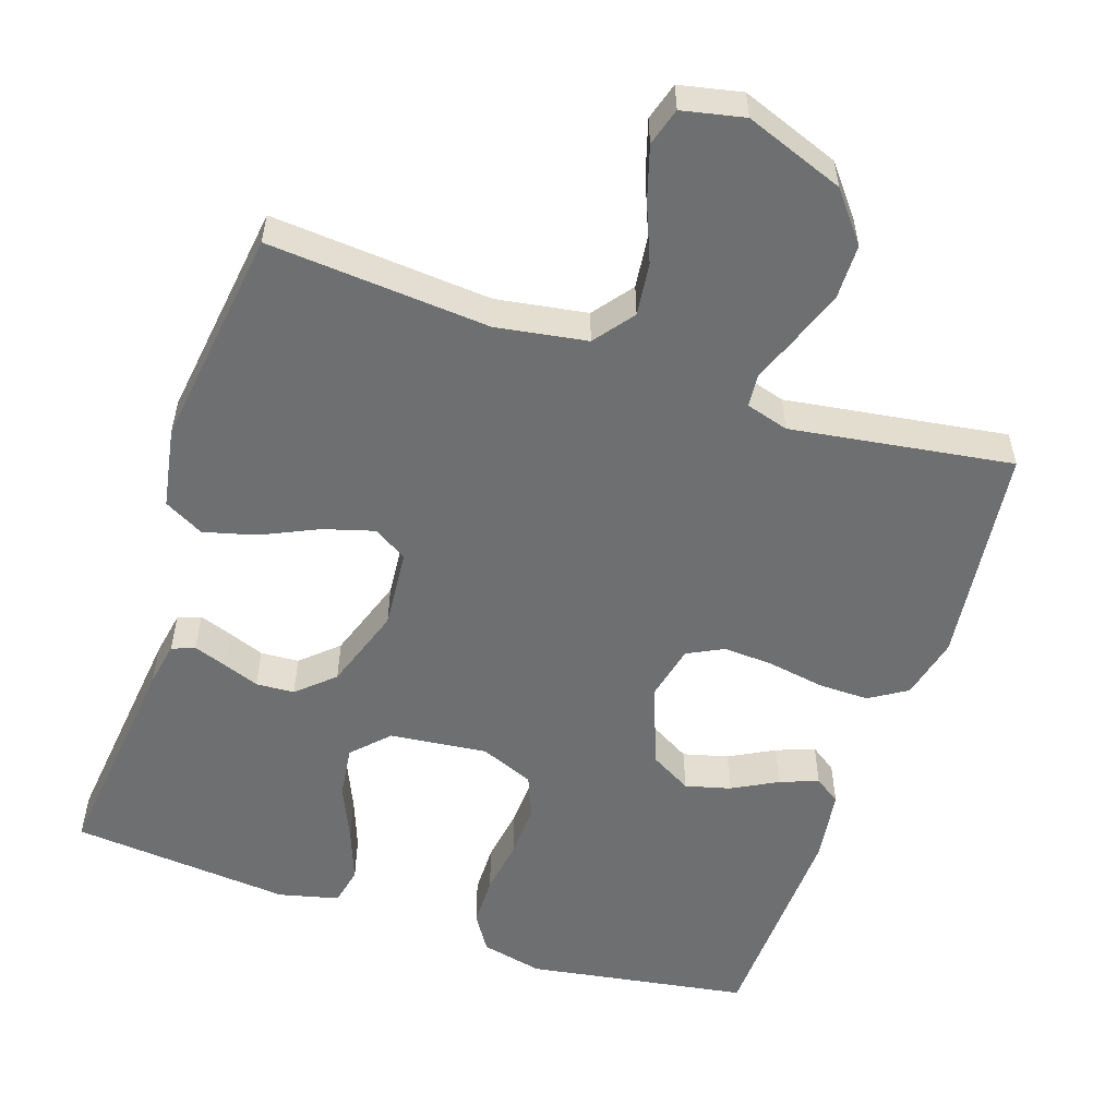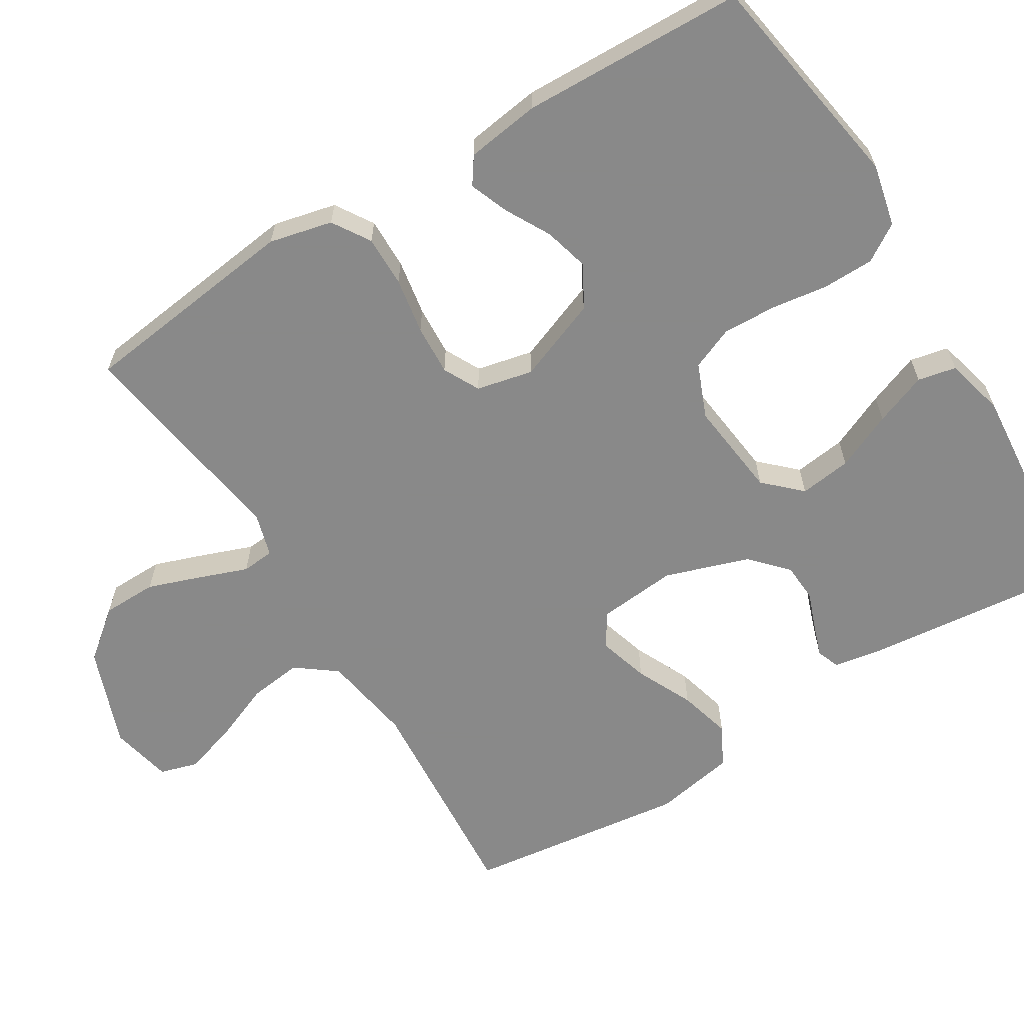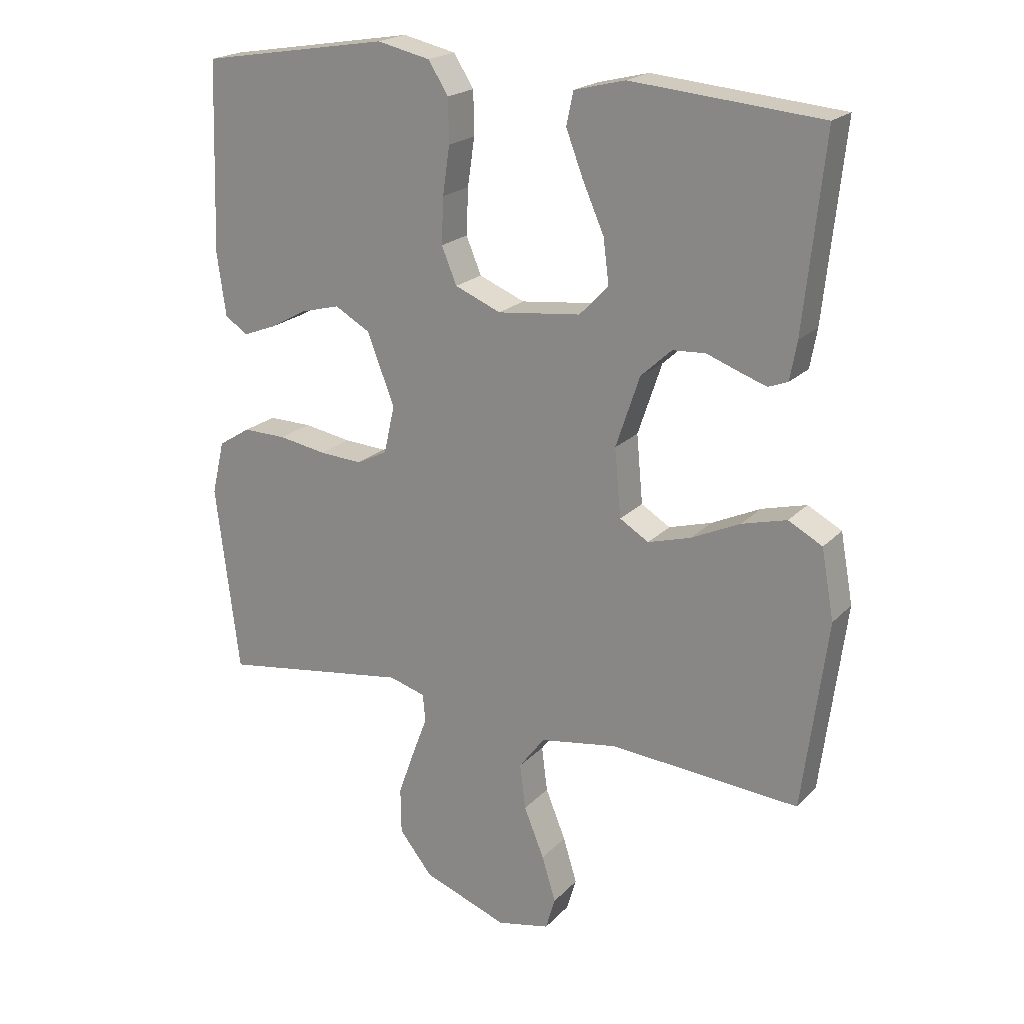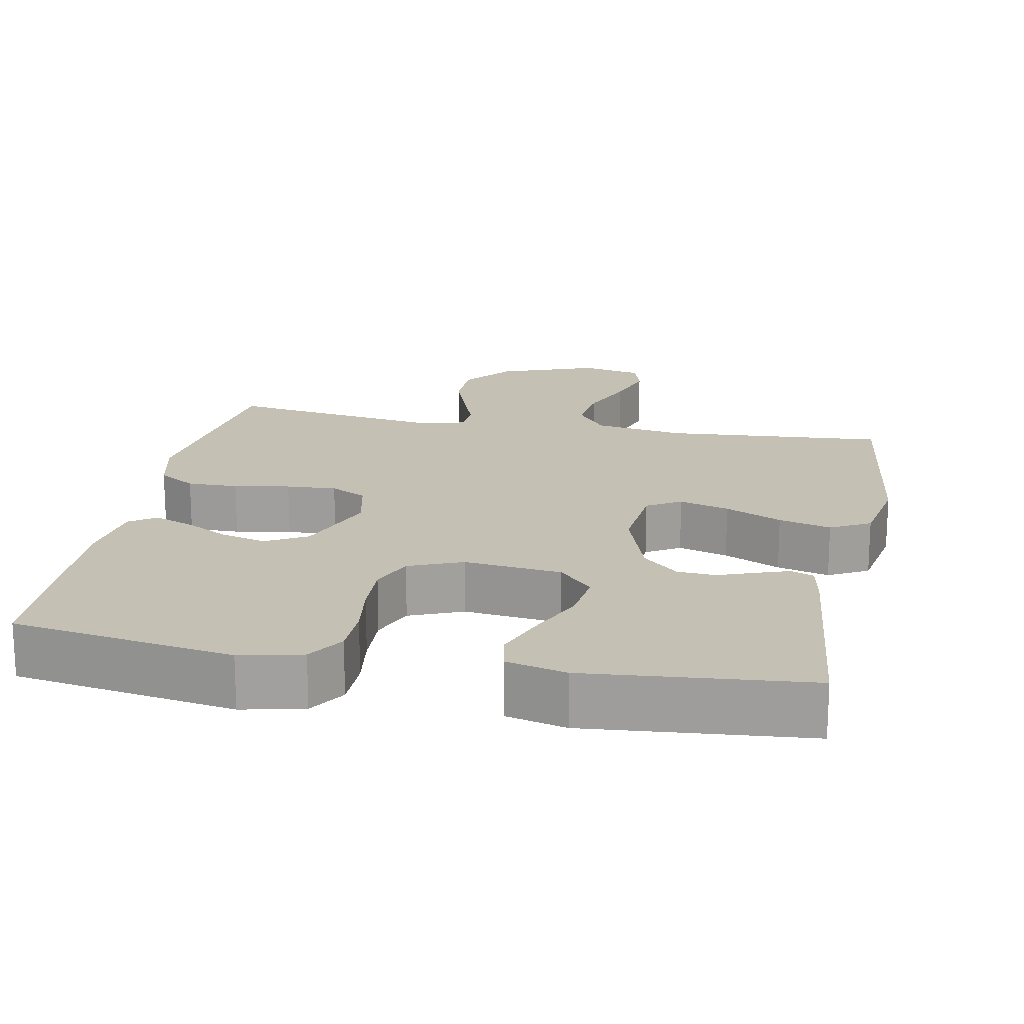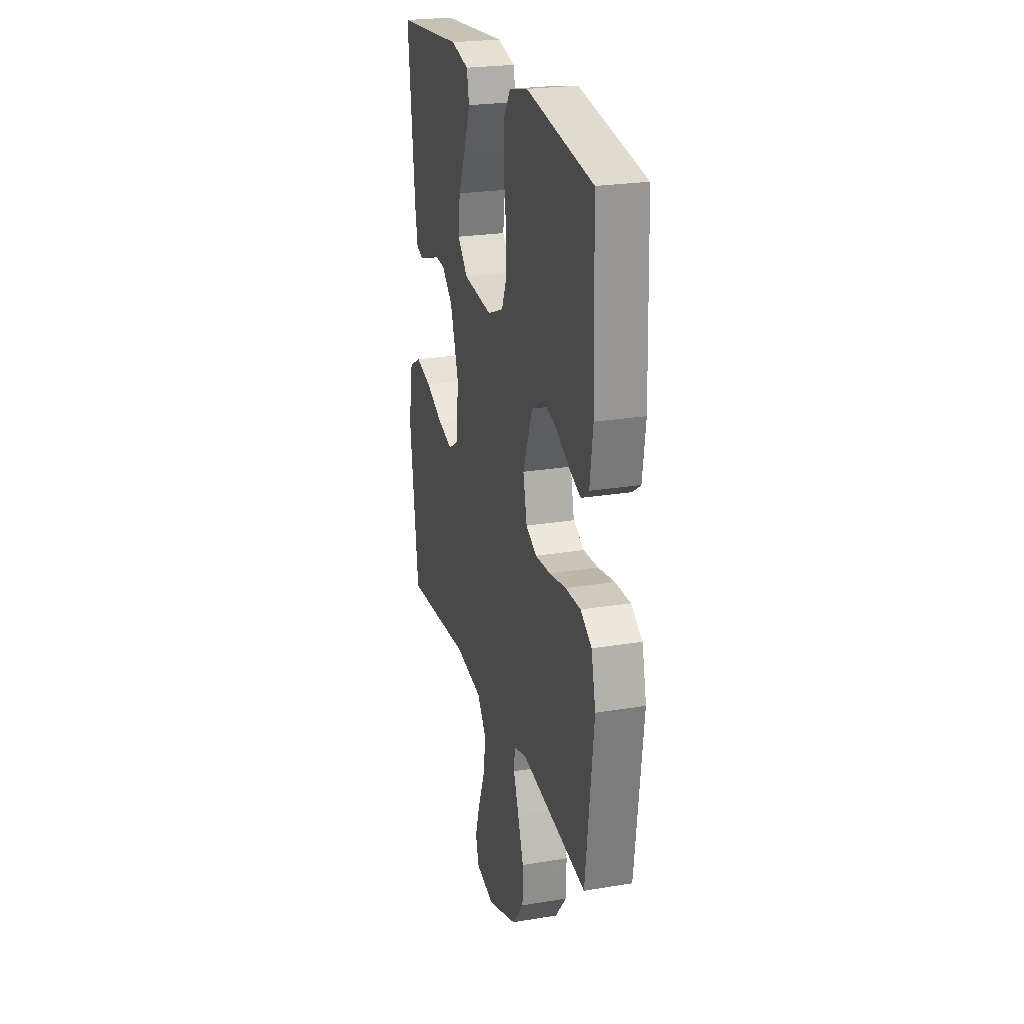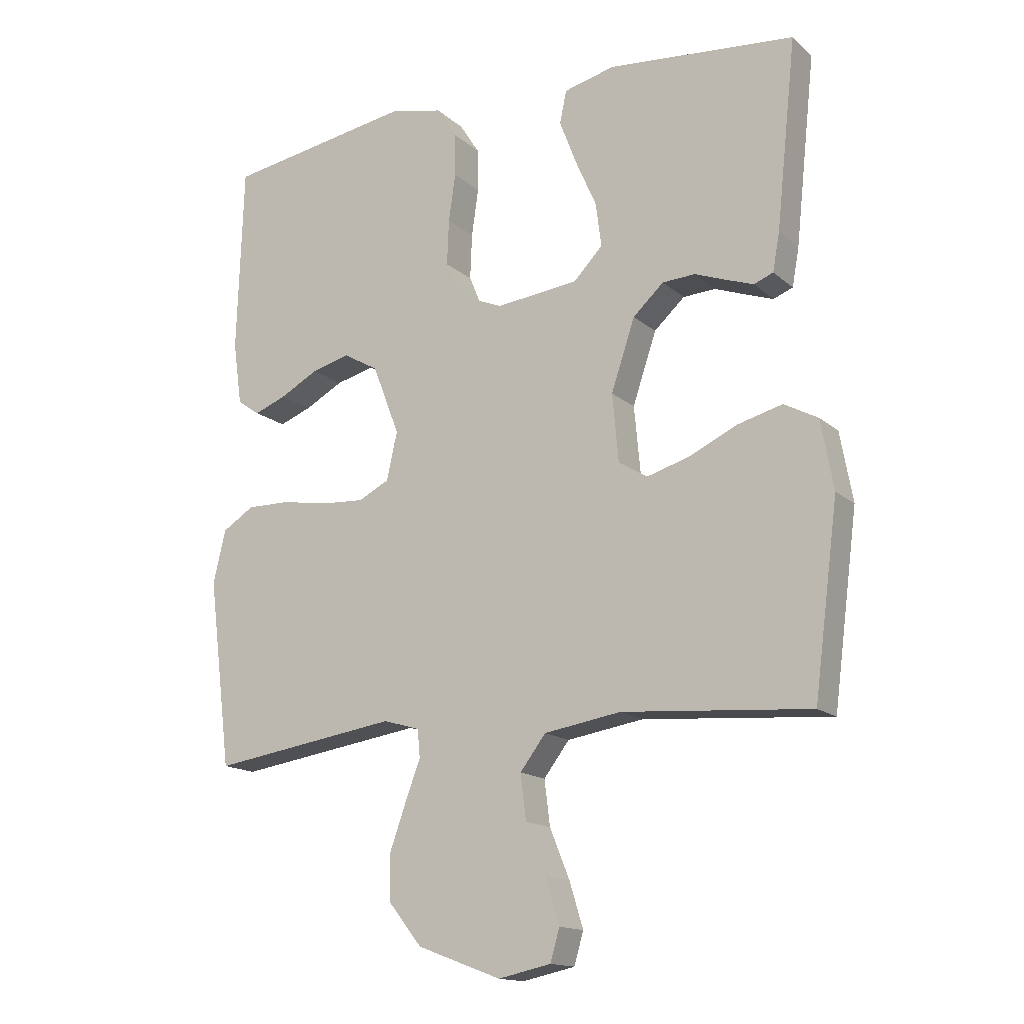
<metadata>
{"format":"obj","ext":"obj","renderer":"f3d","projection":"perspective","resolution":1024,"background":"white","views":[{"elev":-54.6,"azim":161.3,"up":"+Y"},{"elev":-63.0,"azim":-58.3,"up":"+Y"},{"elev":20.5,"azim":30.0,"up":"+Z"},{"elev":18.4,"azim":11.0,"up":"+Y"},{"elev":24.0,"azim":-105.4,"up":"+Z"},{"elev":-15.2,"azim":30.4,"up":"+Z"}]}
</metadata>
<code>
v 0.5 0.07 -0.5
v 0.2 0.07 -0.477
v 0.077 0.07 -0.497
v 0.036 0.07 -0.551
v 0.045 0.07 -0.623
v 0.077 0.07 -0.702
v 0.099 0.07 -0.774
v 0.084 0.07 -0.825
v 0 0.07 -0.843
v -0.134 0.07 -0.793
v -0.187 0.07 -0.727
v -0.188 0.07 -0.653
v -0.162 0.07 -0.58
v -0.138 0.07 -0.516
v -0.142 0.07 -0.472
v -0.2 0.07 -0.455
v -0.5 0.07 -0.5
v -0.537 0.07 -0.2
v -0.517 0.07 -0.115
v -0.466 0.07 -0.083
v -0.397 0.07 -0.084
v -0.321 0.07 -0.097
v -0.253 0.07 -0.101
v -0.204 0.07 -0.076
v -0.187 0.07 0
v -0.23 0.07 0.112
v -0.286 0.07 0.144
v -0.347 0.07 0.128
v -0.408 0.07 0.095
v -0.46 0.07 0.075
v -0.496 0.07 0.1
v -0.51 0.07 0.2
v -0.5 0.07 0.5
v -0.2 0.07 0.549
v -0.116 0.07 0.53
v -0.084 0.07 0.48
v -0.083 0.07 0.411
v -0.094 0.07 0.335
v -0.097 0.07 0.262
v -0.073 0.07 0.204
v 0 0.07 0.174
v 0.132 0.07 0.189
v 0.178 0.07 0.237
v 0.169 0.07 0.307
v 0.135 0.07 0.384
v 0.108 0.07 0.455
v 0.119 0.07 0.507
v 0.2 0.07 0.527
v 0.5 0.07 0.5
v 0.468 0.07 0.2
v 0.457 0.07 0.139
v 0.426 0.07 0.127
v 0.383 0.07 0.142
v 0.332 0.07 0.161
v 0.28 0.07 0.158
v 0.231 0.07 0.113
v 0.193 0.07 0
v 0.203 0.07 -0.108
v 0.249 0.07 -0.136
v 0.317 0.07 -0.116
v 0.394 0.07 -0.08
v 0.465 0.07 -0.061
v 0.519 0.07 -0.09
v 0.539 0.07 -0.2
v 0.5 0 -0.5
v 0.2 0 -0.477
v 0.077 0 -0.497
v 0.036 0 -0.551
v 0.045 0 -0.623
v 0.077 0 -0.702
v 0.099 0 -0.774
v 0.084 0 -0.825
v 0 0 -0.843
v -0.134 0 -0.793
v -0.187 0 -0.727
v -0.188 0 -0.653
v -0.162 0 -0.58
v -0.138 0 -0.516
v -0.142 0 -0.472
v -0.2 0 -0.455
v -0.5 0 -0.5
v -0.537 0 -0.2
v -0.517 0 -0.115
v -0.466 0 -0.083
v -0.397 0 -0.084
v -0.321 0 -0.097
v -0.253 0 -0.101
v -0.204 0 -0.076
v -0.187 0 0
v -0.23 0 0.112
v -0.286 0 0.144
v -0.347 0 0.128
v -0.408 0 0.095
v -0.46 0 0.075
v -0.496 0 0.1
v -0.51 0 0.2
v -0.5 0 0.5
v -0.2 0 0.549
v -0.116 0 0.53
v -0.084 0 0.48
v -0.083 0 0.411
v -0.094 0 0.335
v -0.097 0 0.262
v -0.073 0 0.204
v 0 0 0.174
v 0.132 0 0.189
v 0.178 0 0.237
v 0.169 0 0.307
v 0.135 0 0.384
v 0.108 0 0.455
v 0.119 0 0.507
v 0.2 0 0.527
v 0.5 0 0.5
v 0.468 0 0.2
v 0.457 0 0.139
v 0.426 0 0.127
v 0.383 0 0.142
v 0.332 0 0.161
v 0.28 0 0.158
v 0.231 0 0.113
v 0.193 0 0
v 0.203 0 -0.108
v 0.249 0 -0.136
v 0.317 0 -0.116
v 0.394 0 -0.08
v 0.465 0 -0.061
v 0.519 0 -0.09
v 0.539 0 -0.2
f 64 1 2
f 63 64 2
f 62 63 2
f 61 62 2
f 60 61 2
f 59 60 2 3
f 58 59 3 4
f 57 58 4
f 52 53 54
f 51 52 54
f 50 51 54
f 49 50 54
f 48 49 54
f 47 48 54
f 46 47 54
f 45 46 54
f 44 45 54
f 43 44 54 55
f 42 43 55 56
f 36 37 38
f 35 36 38
f 34 35 38
f 33 34 38
f 32 33 38
f 31 32 38
f 30 31 38
f 29 30 38
f 28 29 38
f 27 28 38 39
f 26 27 39 40
f 20 21 22
f 19 20 22
f 18 19 22
f 17 18 22
f 16 17 22
f 15 16 22 23
f 12 13 14
f 11 12 14
f 10 11 14
f 9 10 14
f 8 9 14
f 7 8 14
f 6 7 14
f 5 6 14
f 4 5 14 15
f 15 23 24
f 4 15 24
f 57 4 24
f 57 24 25
f 56 57 25
f 42 56 25
f 41 42 25
f 25 26 40 41
f 66 65 128
f 66 128 127
f 66 127 126
f 66 126 125
f 66 125 124
f 67 66 124 123
f 68 67 123 122
f 68 122 121
f 118 117 116
f 118 116 115
f 118 115 114
f 118 114 113
f 118 113 112
f 118 112 111
f 118 111 110
f 118 110 109
f 118 109 108
f 119 118 108 107
f 120 119 107 106
f 102 101 100
f 102 100 99
f 102 99 98
f 102 98 97
f 102 97 96
f 102 96 95
f 102 95 94
f 102 94 93
f 102 93 92
f 103 102 92 91
f 104 103 91 90
f 86 85 84
f 86 84 83
f 86 83 82
f 86 82 81
f 86 81 80
f 87 86 80 79
f 78 77 76
f 78 76 75
f 78 75 74
f 78 74 73
f 78 73 72
f 78 72 71
f 78 71 70
f 78 70 69
f 79 78 69 68
f 88 87 79
f 88 79 68
f 88 68 121
f 89 88 121
f 89 121 120
f 89 120 106
f 89 106 105
f 105 104 90 89
f 1 65 66 2
f 2 66 67 3
f 3 67 68 4
f 4 68 69 5
f 5 69 70 6
f 6 70 71 7
f 7 71 72 8
f 8 72 73 9
f 9 73 74 10
f 10 74 75 11
f 11 75 76 12
f 12 76 77 13
f 13 77 78 14
f 14 78 79 15
f 15 79 80 16
f 16 80 81 17
f 17 81 82 18
f 18 82 83 19
f 19 83 84 20
f 20 84 85 21
f 21 85 86 22
f 22 86 87 23
f 23 87 88 24
f 24 88 89 25
f 25 89 90 26
f 26 90 91 27
f 27 91 92 28
f 28 92 93 29
f 29 93 94 30
f 30 94 95 31
f 31 95 96 32
f 32 96 97 33
f 33 97 98 34
f 34 98 99 35
f 35 99 100 36
f 36 100 101 37
f 37 101 102 38
f 38 102 103 39
f 39 103 104 40
f 40 104 105 41
f 41 105 106 42
f 42 106 107 43
f 43 107 108 44
f 44 108 109 45
f 45 109 110 46
f 46 110 111 47
f 47 111 112 48
f 48 112 113 49
f 49 113 114 50
f 50 114 115 51
f 51 115 116 52
f 52 116 117 53
f 53 117 118 54
f 54 118 119 55
f 55 119 120 56
f 56 120 121 57
f 57 121 122 58
f 58 122 123 59
f 59 123 124 60
f 60 124 125 61
f 61 125 126 62
f 62 126 127 63
f 63 127 128 64
f 64 128 65 1

</code>
